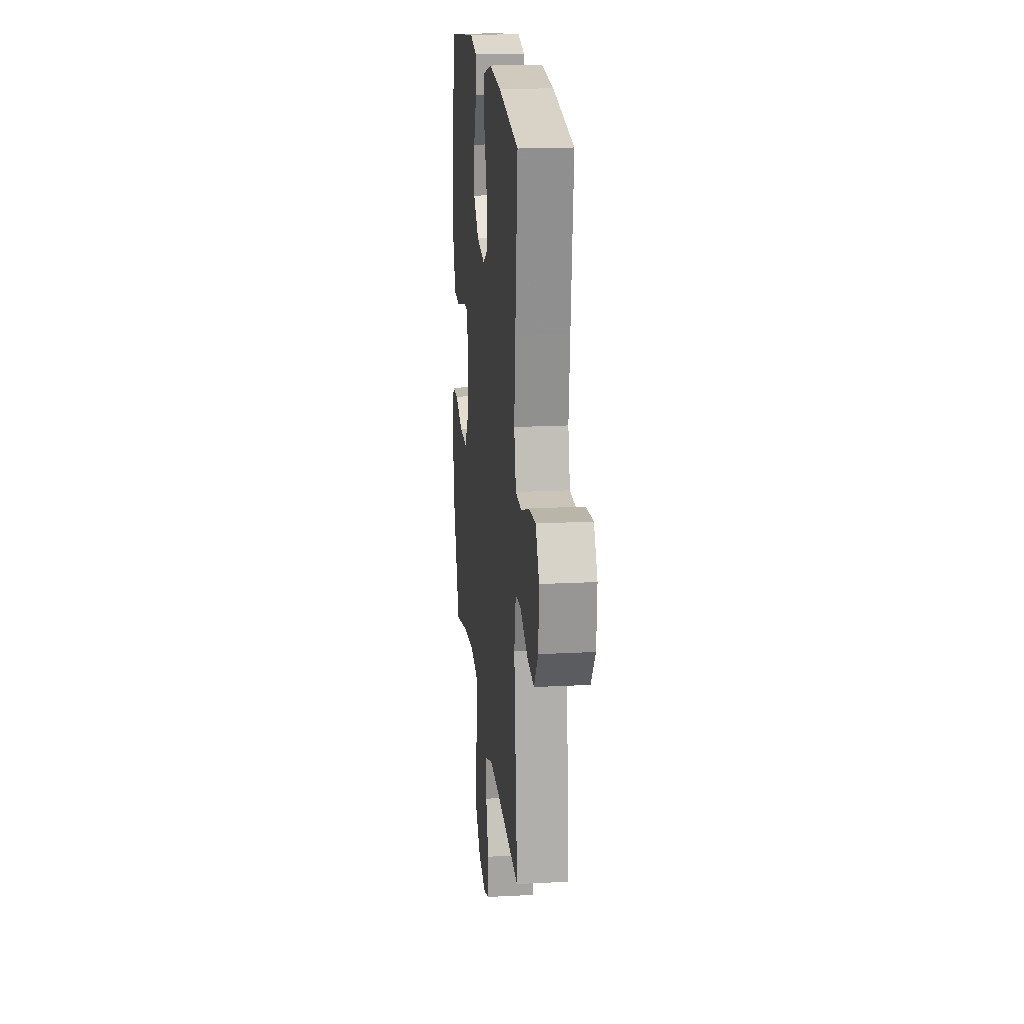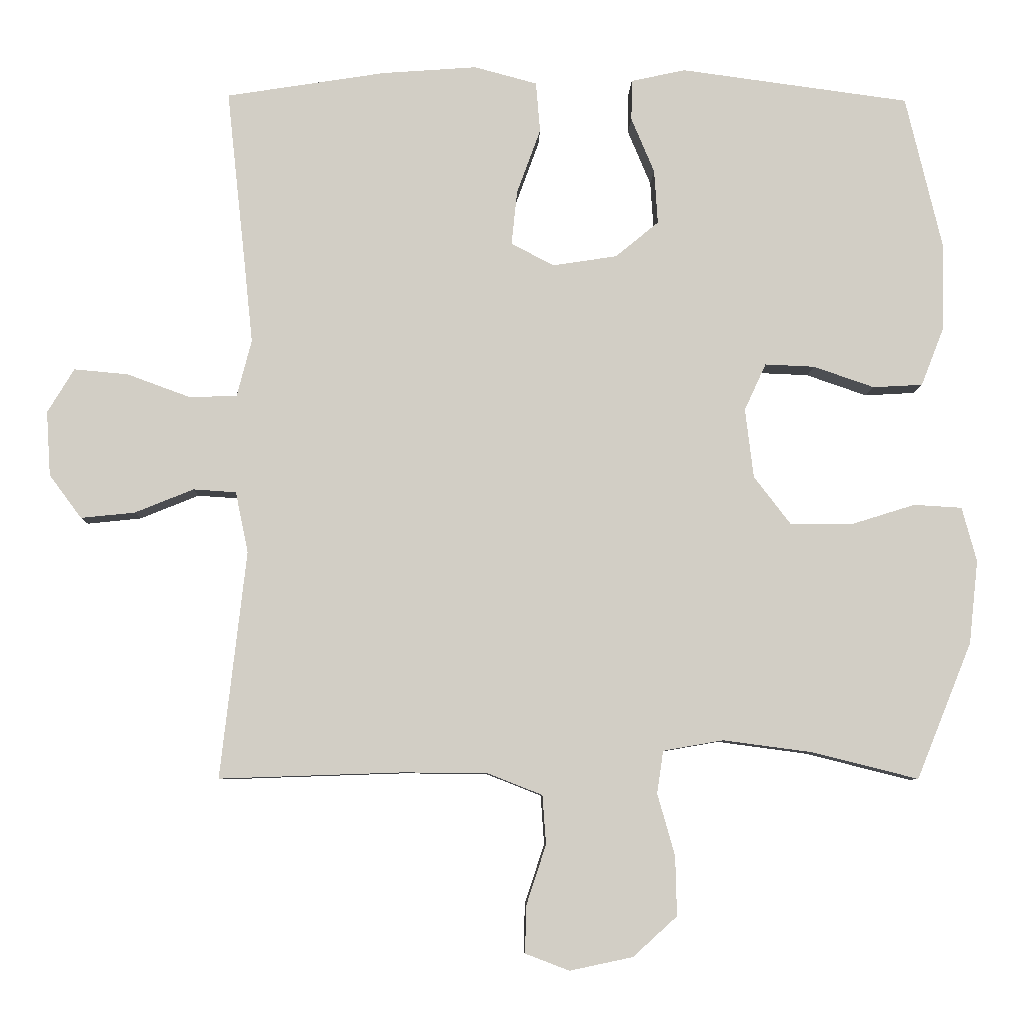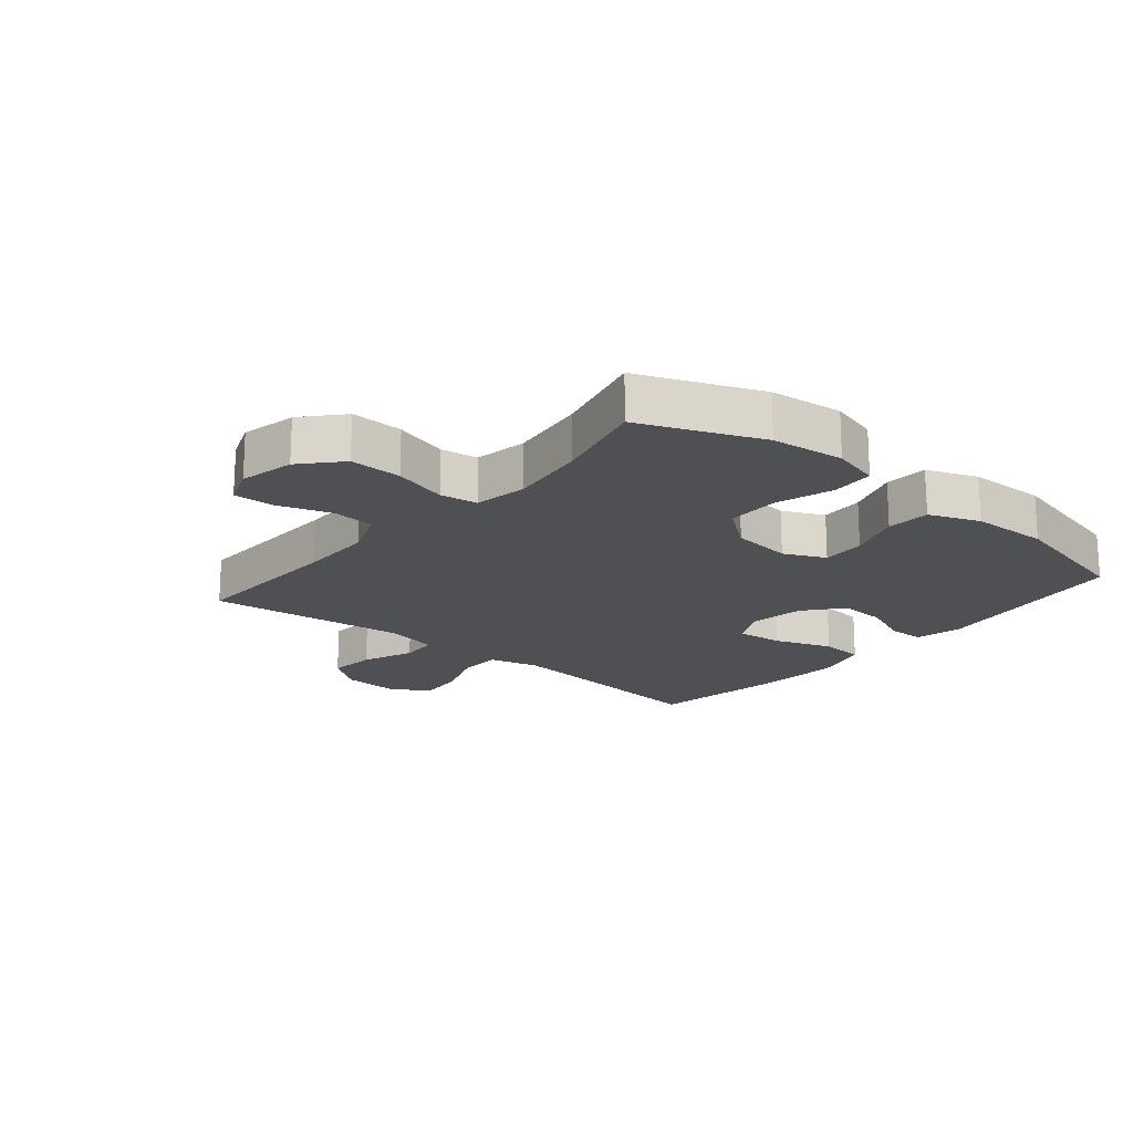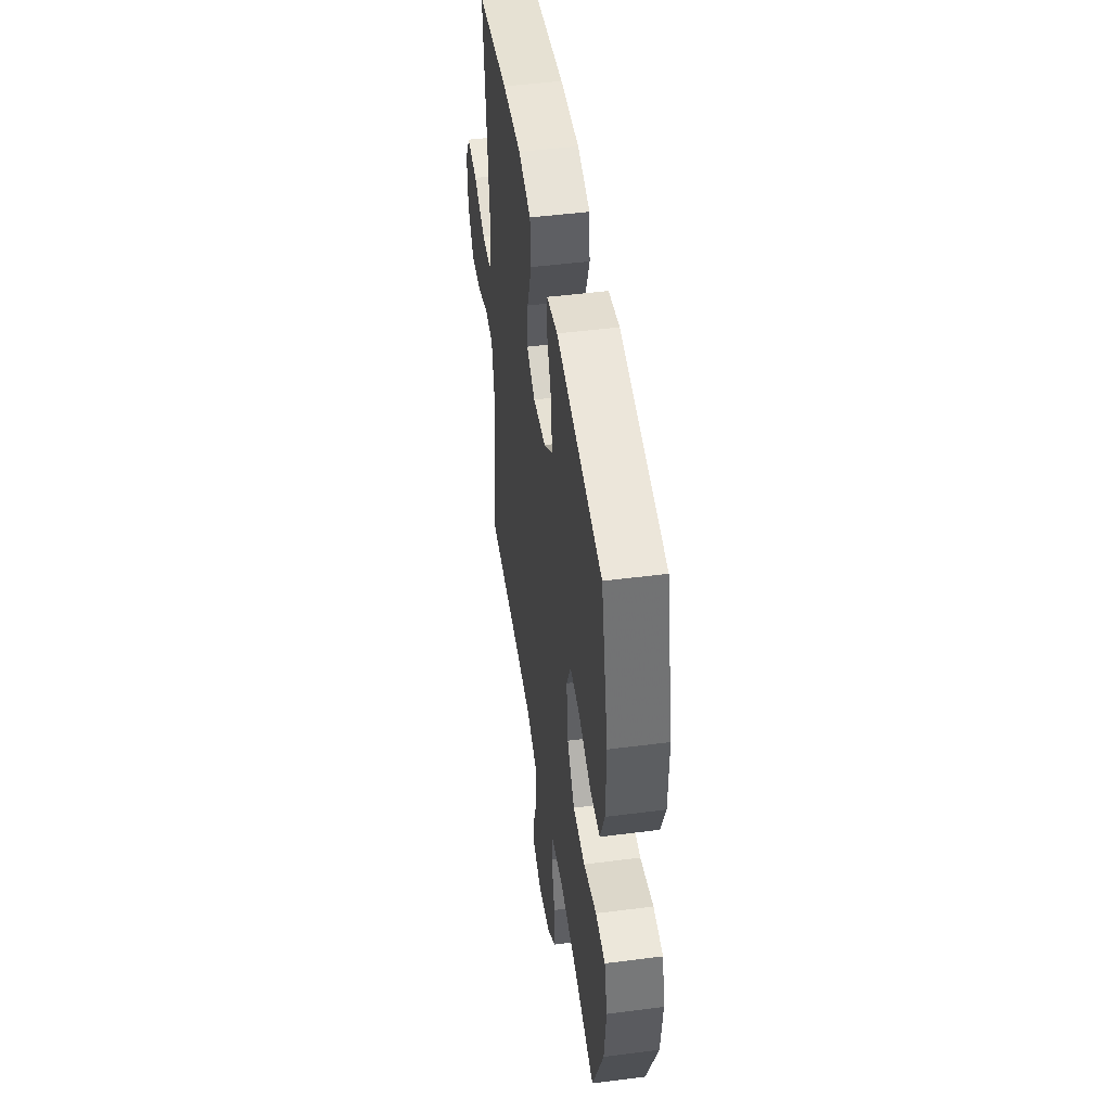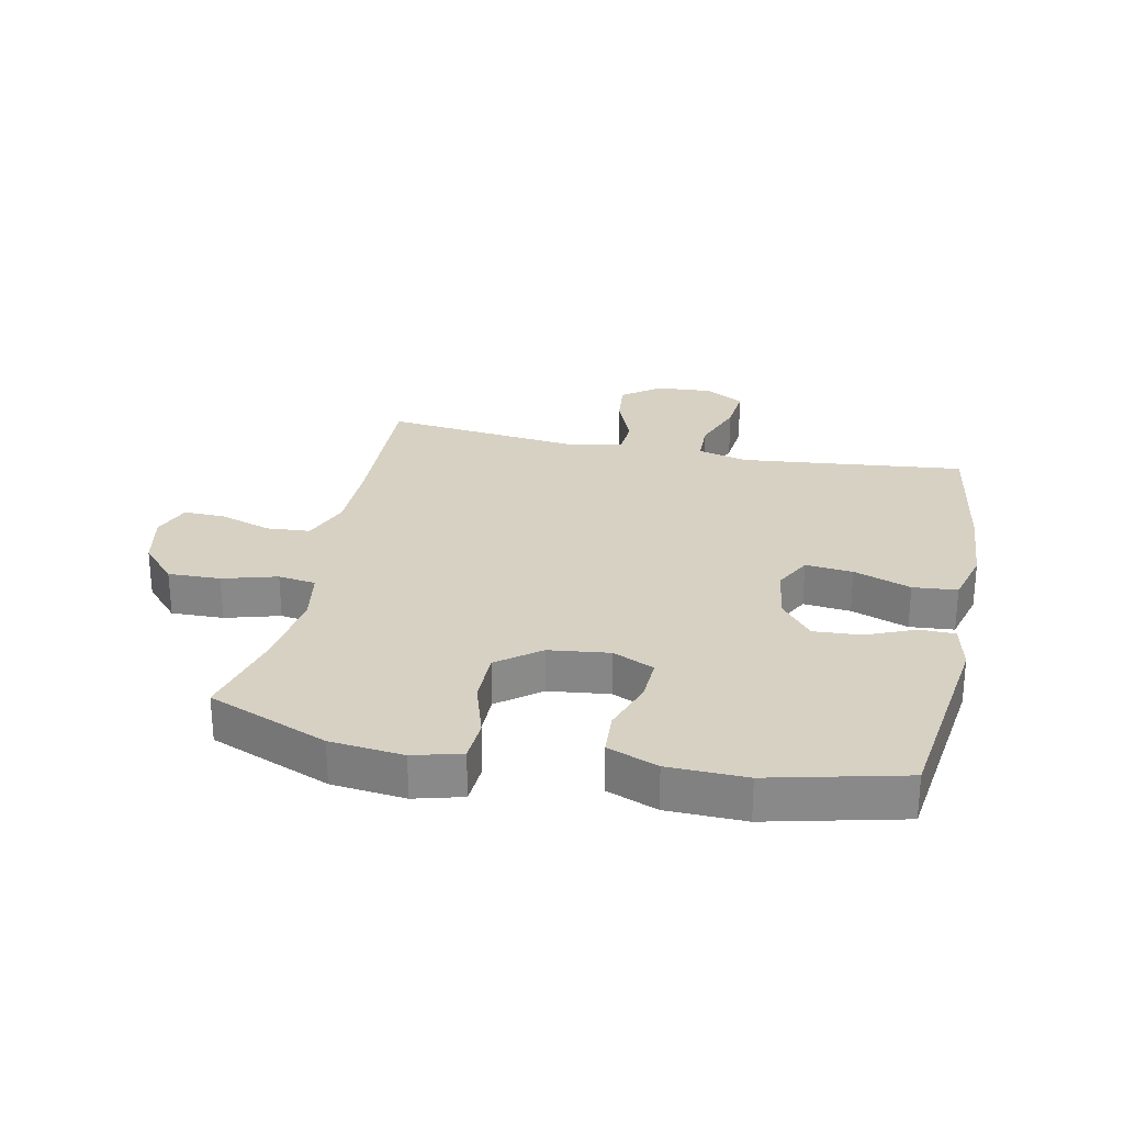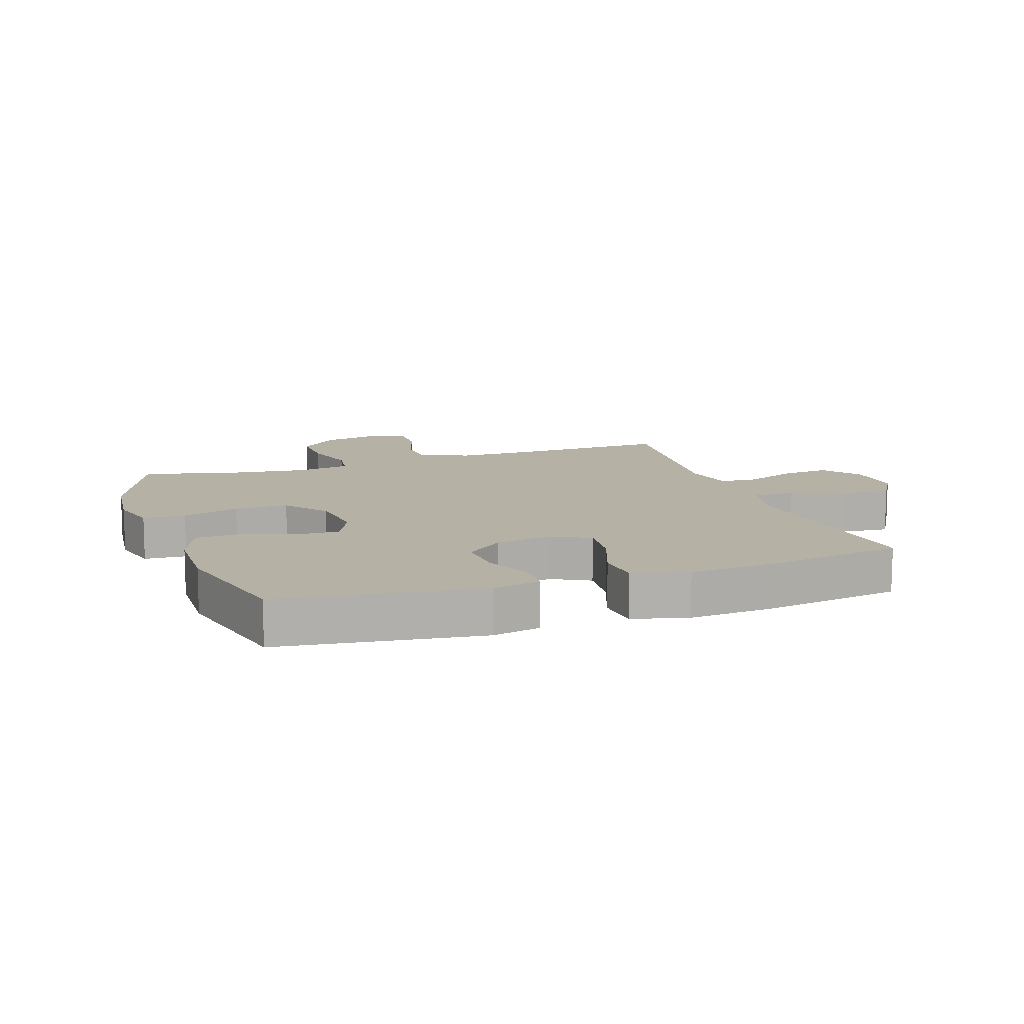
<metadata>
{"format":"obj","ext":"obj","renderer":"f3d","projection":"perspective","resolution":1024,"background":"white","views":[{"elev":18.8,"azim":84.3,"up":"+Z"},{"elev":-7.1,"azim":178.5,"up":"+Z"},{"elev":-18.7,"azim":-130.0,"up":"+Y"},{"elev":48.3,"azim":-98.2,"up":"+Z"},{"elev":27.1,"azim":-78.2,"up":"+Y"},{"elev":11.8,"azim":-19.0,"up":"+Y"}]}
</metadata>
<code>
v -0.5 0.07 0.5
v -0.173 0.07 0.544
v -0.095 0.07 0.527
v -0.094 0.07 0.469
v -0.127 0.07 0.39
v -0.132 0.07 0.313
v -0.07 0.07 0.262
v 0.022 0.07 0.248
v 0.083 0.07 0.28
v 0.075 0.07 0.357
v 0.041 0.07 0.45
v 0.047 0.07 0.522
v 0.137 0.07 0.546
v 0.273 0.07 0.536
v 0.5 0.07 0.5
v 0.474 0.07 0.258
v 0.461 0.07 0.133
v 0.482 0.07 0.052
v 0.55 0.07 0.05
v 0.64 0.07 0.083
v 0.717 0.07 0.09
v 0.755 0.07 0.027
v 0.749 0.07 -0.065
v 0.703 0.07 -0.127
v 0.626 0.07 -0.119
v 0.542 0.07 -0.085
v 0.481 0.07 -0.089
v 0.463 0.07 -0.176
v 0.5 0.07 -0.5
v 0.239 0.07 -0.491
v 0.118 0.07 -0.492
v 0.039 0.07 -0.523
v 0.034 0.07 -0.593
v 0.062 0.07 -0.678
v 0.064 0.07 -0.746
v 0.001 0.07 -0.77
v -0.089 0.07 -0.751
v -0.152 0.07 -0.694
v -0.15 0.07 -0.609
v -0.125 0.07 -0.521
v -0.134 0.07 -0.46
v -0.22 0.07 -0.445
v -0.348 0.07 -0.462
v -0.5 0.07 -0.5
v -0.579 0.07 -0.305
v -0.592 0.07 -0.186
v -0.571 0.07 -0.108
v -0.502 0.07 -0.104
v -0.409 0.07 -0.133
v -0.322 0.07 -0.133
v -0.269 0.07 -0.064
v -0.257 0.07 0.035
v -0.288 0.07 0.102
v -0.359 0.07 0.099
v -0.446 0.07 0.069
v -0.517 0.07 0.073
v -0.549 0.07 0.155
v -0.552 0.07 0.282
v -0.5 0 0.5
v -0.173 0 0.544
v -0.095 0 0.527
v -0.094 0 0.469
v -0.127 0 0.39
v -0.132 0 0.313
v -0.07 0 0.262
v 0.022 0 0.248
v 0.083 0 0.28
v 0.075 0 0.357
v 0.041 0 0.45
v 0.047 0 0.522
v 0.137 0 0.546
v 0.273 0 0.536
v 0.5 0 0.5
v 0.474 0 0.258
v 0.461 0 0.133
v 0.482 0 0.052
v 0.55 0 0.05
v 0.64 0 0.083
v 0.717 0 0.09
v 0.755 0 0.027
v 0.749 0 -0.065
v 0.703 0 -0.127
v 0.626 0 -0.119
v 0.542 0 -0.085
v 0.481 0 -0.089
v 0.463 0 -0.176
v 0.5 0 -0.5
v 0.239 0 -0.491
v 0.118 0 -0.492
v 0.039 0 -0.523
v 0.034 0 -0.593
v 0.062 0 -0.678
v 0.064 0 -0.746
v 0.001 0 -0.77
v -0.089 0 -0.751
v -0.152 0 -0.694
v -0.15 0 -0.609
v -0.125 0 -0.521
v -0.134 0 -0.46
v -0.22 0 -0.445
v -0.348 0 -0.462
v -0.5 0 -0.5
v -0.579 0 -0.305
v -0.592 0 -0.186
v -0.571 0 -0.108
v -0.502 0 -0.104
v -0.409 0 -0.133
v -0.322 0 -0.133
v -0.269 0 -0.064
v -0.257 0 0.035
v -0.288 0 0.102
v -0.359 0 0.099
v -0.446 0 0.069
v -0.517 0 0.073
v -0.549 0 0.155
v -0.552 0 0.282
f 54 55 56 57
f 53 54 57 58
f 46 47 48 49
f 46 49 50
f 43 44 45 46
f 42 43 46 50
f 41 42 50 51
f 37 38 39 40
f 37 40 41
f 36 37 41
f 33 34 35 36
f 32 33 36 41
f 31 32 41 51
f 28 29 30
f 27 28 30 31
f 23 24 25 26
f 23 26 27
f 22 23 27
f 19 20 21 22
f 18 19 22 27
f 17 18 27 31
f 13 14 15 16
f 10 11 12 13
f 9 10 13 16
f 8 9 16 17
f 2 3 4 5
f 2 5 6
f 53 58 1 2
f 52 53 2 6
f 51 52 6 7
f 17 31 51
f 7 8 17 51
f 115 114 113 112
f 116 115 112 111
f 107 106 105 104
f 108 107 104
f 104 103 102 101
f 108 104 101 100
f 109 108 100 99
f 98 97 96 95
f 99 98 95
f 99 95 94
f 94 93 92 91
f 99 94 91 90
f 109 99 90 89
f 88 87 86
f 89 88 86 85
f 84 83 82 81
f 85 84 81
f 85 81 80
f 80 79 78 77
f 85 80 77 76
f 89 85 76 75
f 74 73 72 71
f 71 70 69 68
f 74 71 68 67
f 75 74 67 66
f 63 62 61 60
f 64 63 60
f 60 59 116 111
f 64 60 111 110
f 65 64 110 109
f 109 89 75
f 109 75 66 65
f 1 59 60 2
f 2 60 61 3
f 3 61 62 4
f 4 62 63 5
f 5 63 64 6
f 6 64 65 7
f 7 65 66 8
f 8 66 67 9
f 9 67 68 10
f 10 68 69 11
f 11 69 70 12
f 12 70 71 13
f 13 71 72 14
f 14 72 73 15
f 15 73 74 16
f 16 74 75 17
f 17 75 76 18
f 18 76 77 19
f 19 77 78 20
f 20 78 79 21
f 21 79 80 22
f 22 80 81 23
f 23 81 82 24
f 24 82 83 25
f 25 83 84 26
f 26 84 85 27
f 27 85 86 28
f 28 86 87 29
f 29 87 88 30
f 30 88 89 31
f 31 89 90 32
f 32 90 91 33
f 33 91 92 34
f 34 92 93 35
f 35 93 94 36
f 36 94 95 37
f 37 95 96 38
f 38 96 97 39
f 39 97 98 40
f 40 98 99 41
f 41 99 100 42
f 42 100 101 43
f 43 101 102 44
f 44 102 103 45
f 45 103 104 46
f 46 104 105 47
f 47 105 106 48
f 48 106 107 49
f 49 107 108 50
f 50 108 109 51
f 51 109 110 52
f 52 110 111 53
f 53 111 112 54
f 54 112 113 55
f 55 113 114 56
f 56 114 115 57
f 57 115 116 58
f 58 116 59 1

</code>
